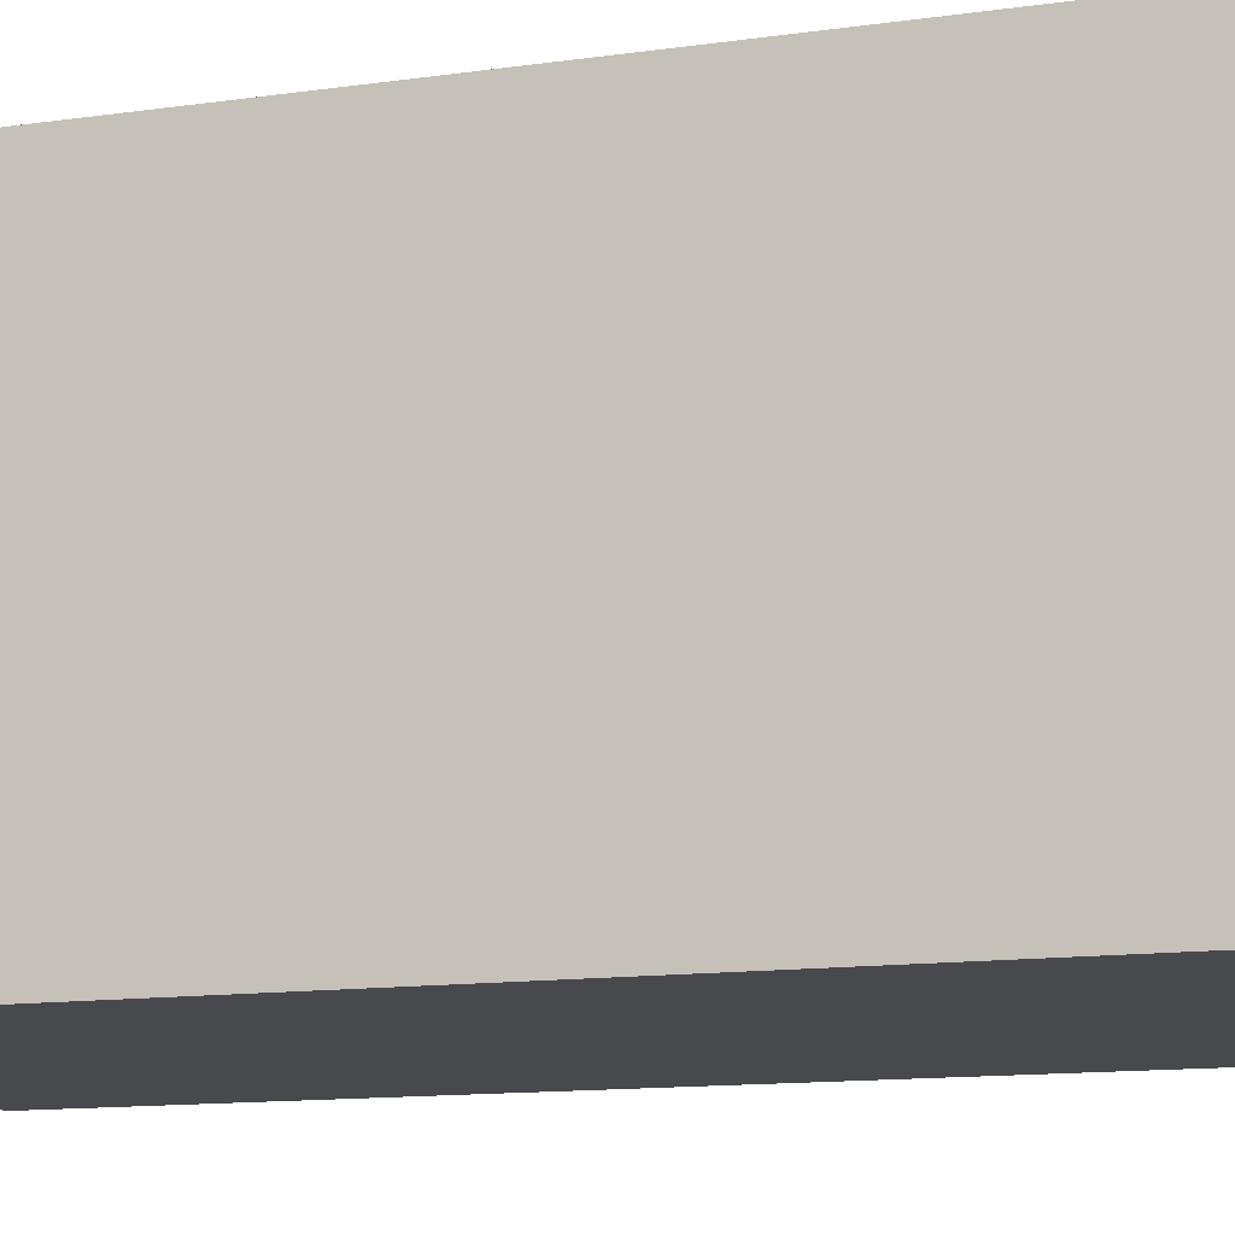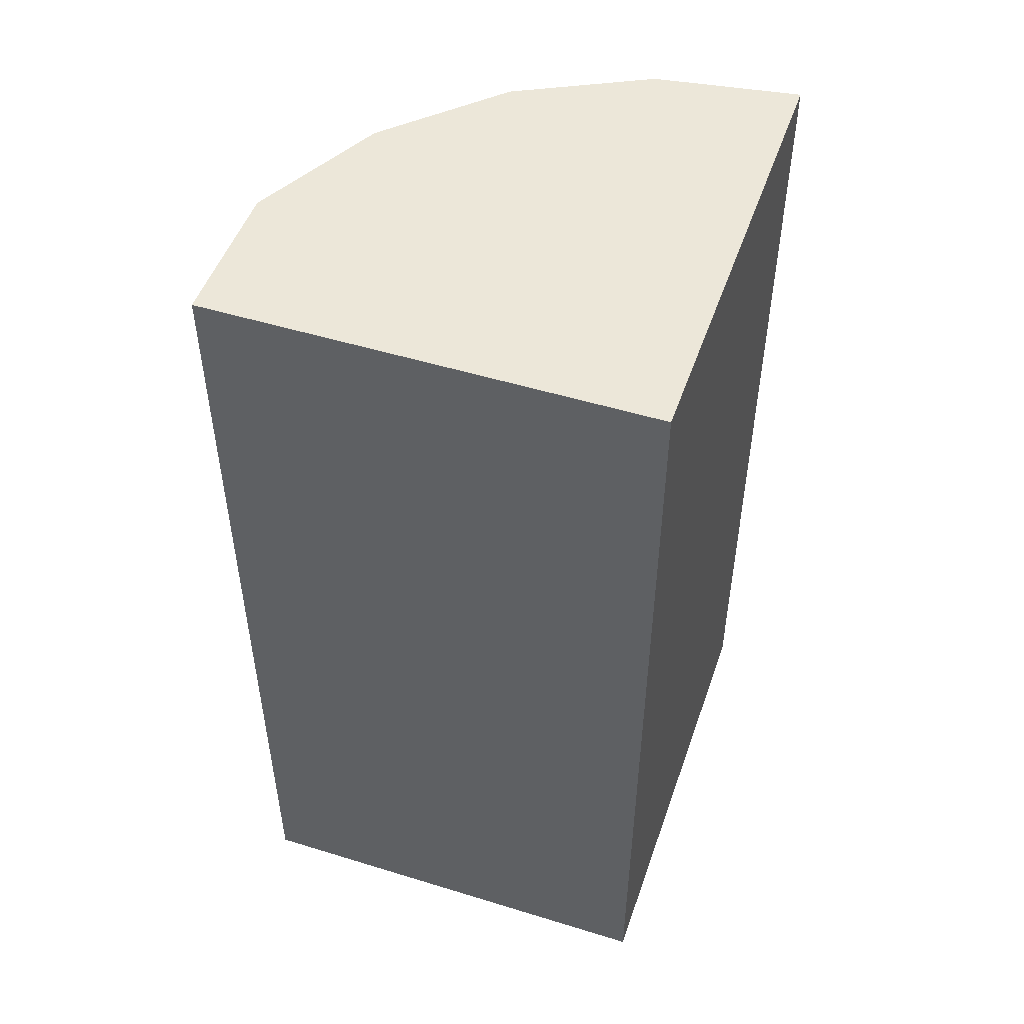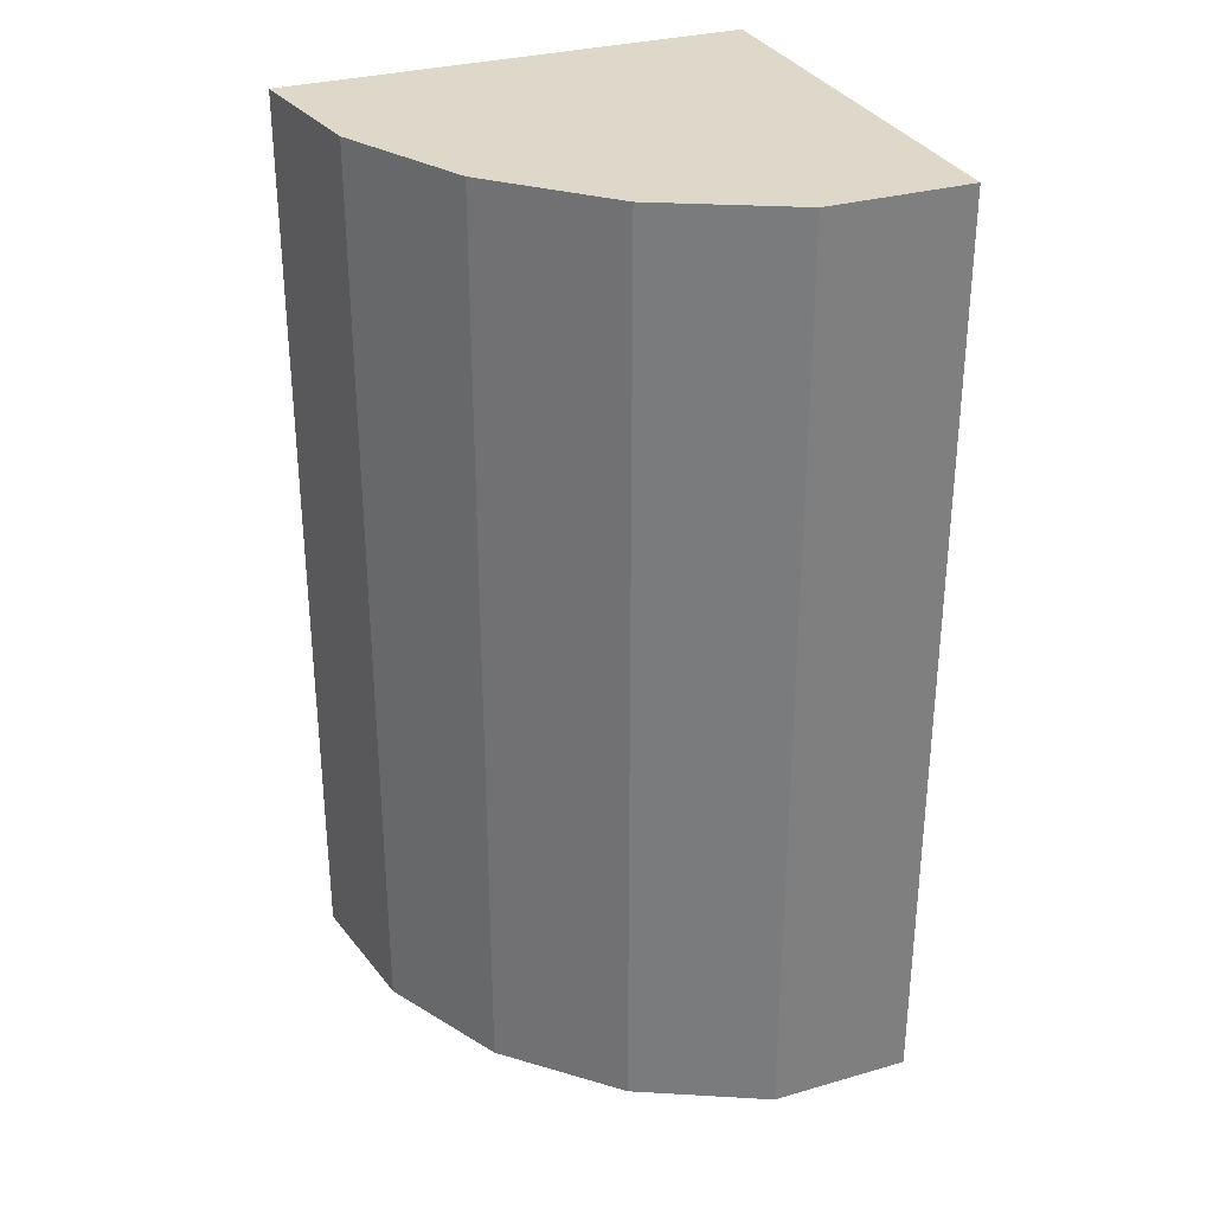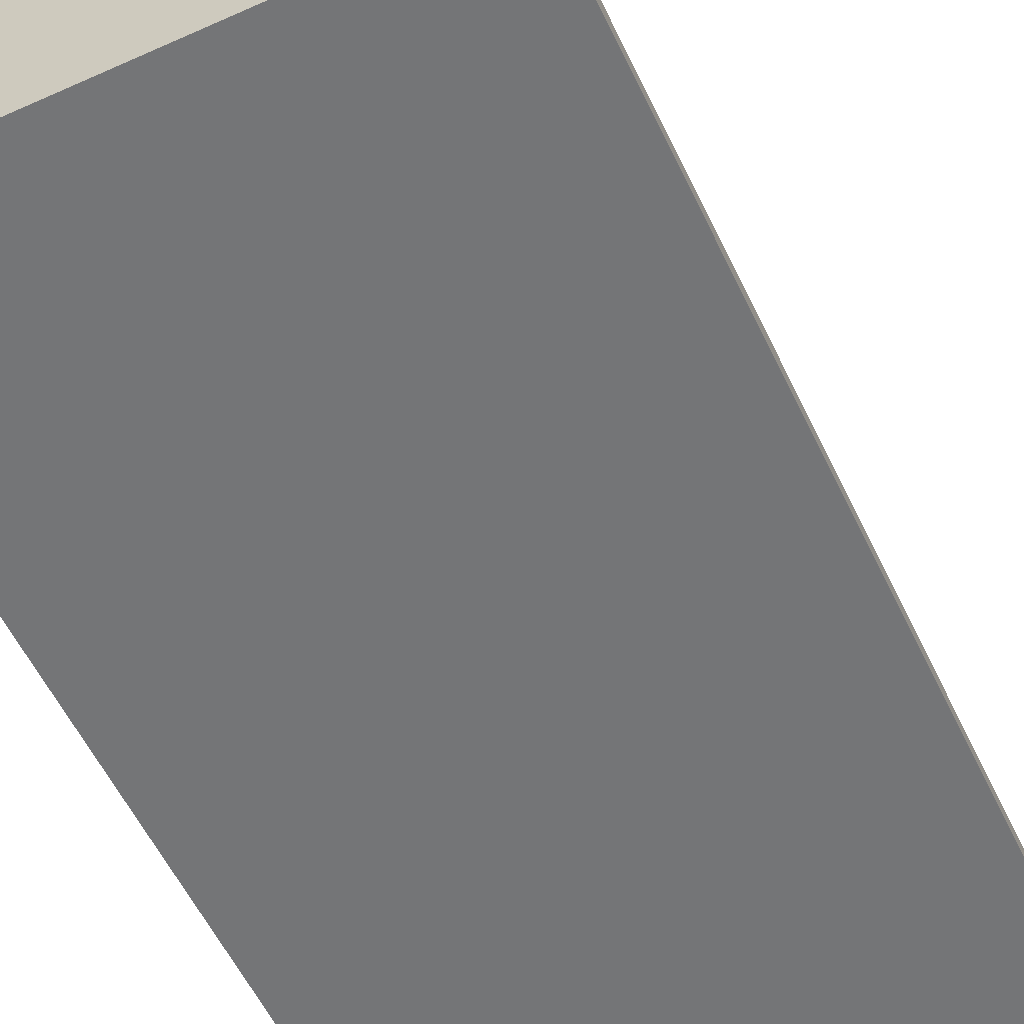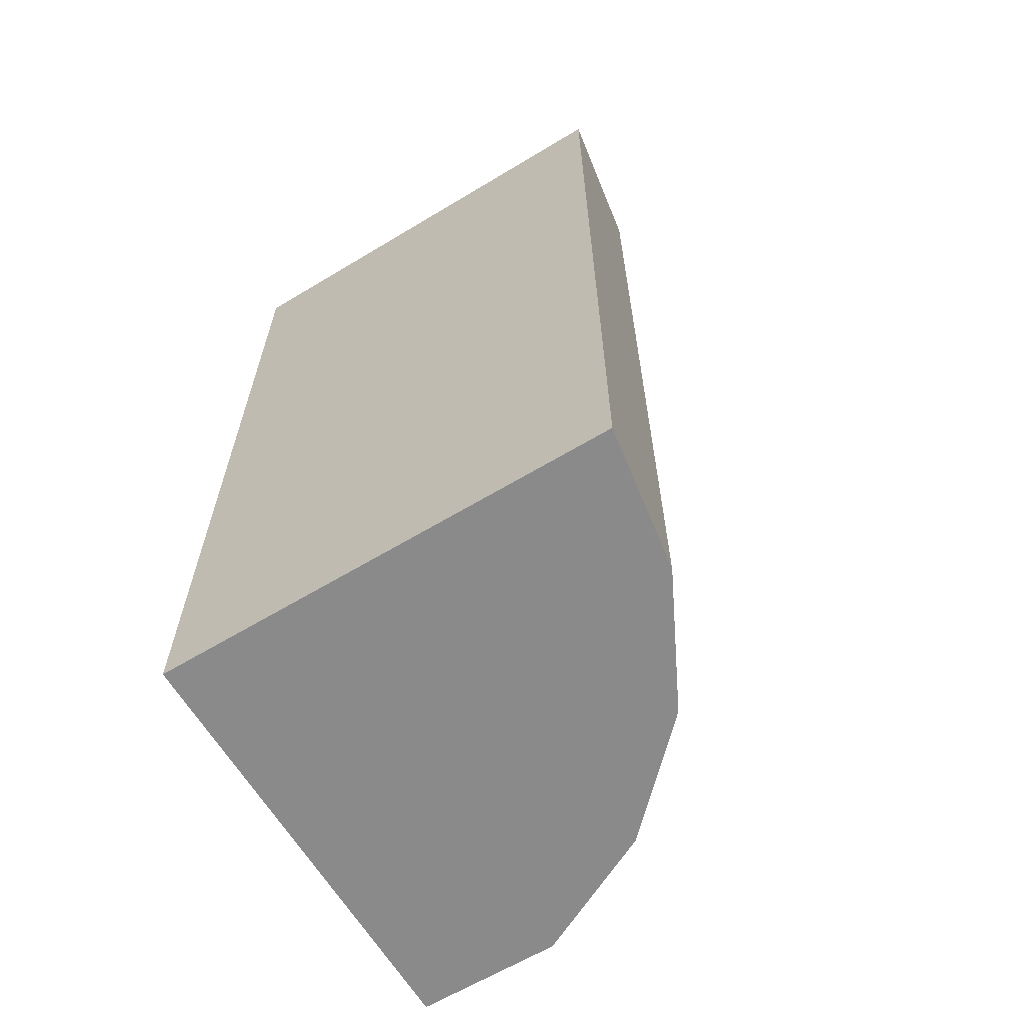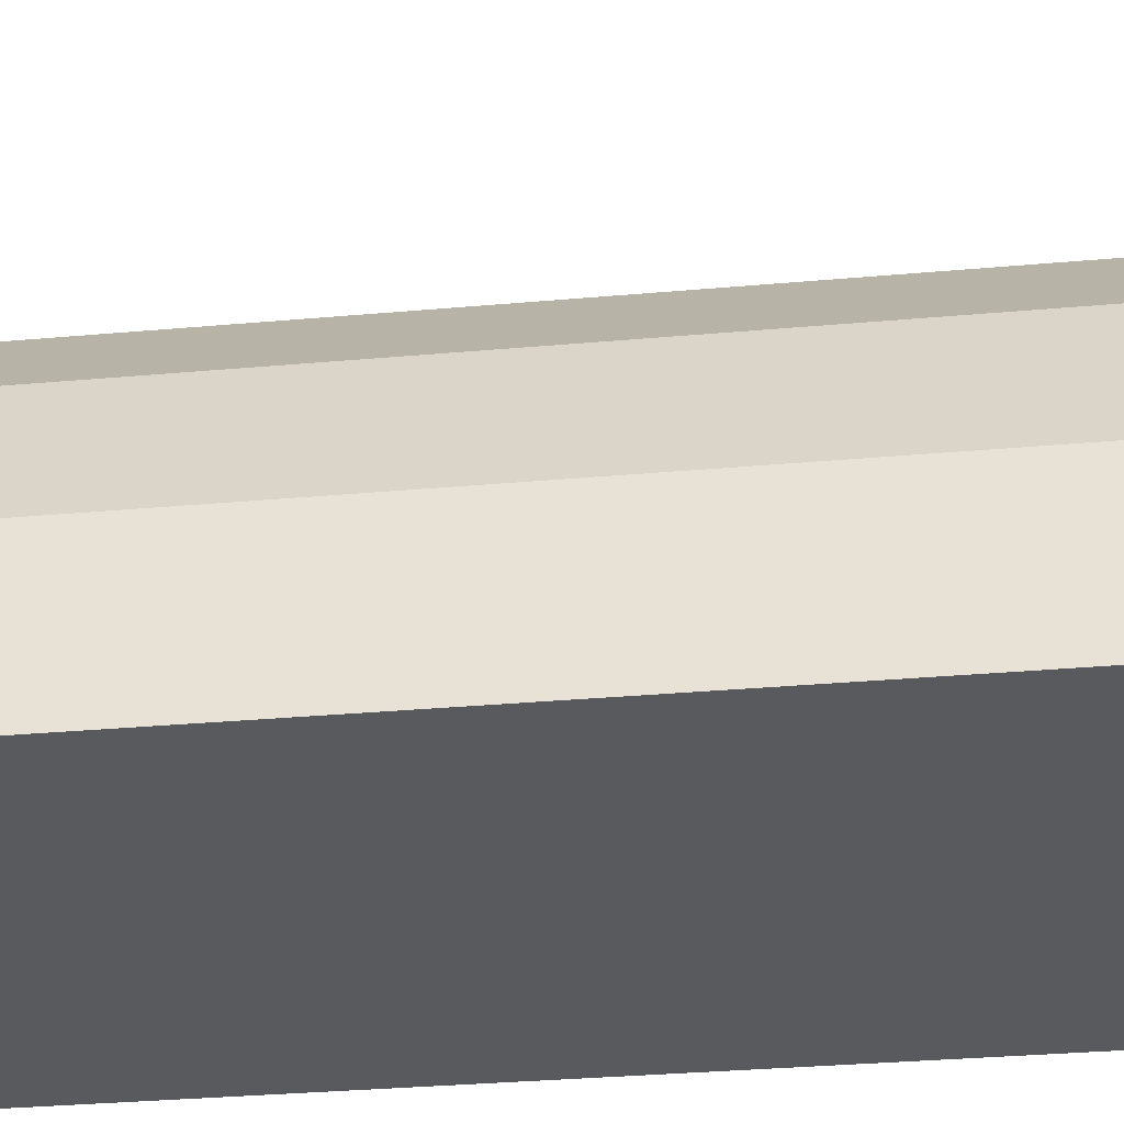
<metadata>
{"format":"obj","ext":"obj","renderer":"f3d","projection":"perspective","resolution":1024,"background":"white","views":[{"elev":-12.4,"azim":108.8,"up":"+Z"},{"elev":50.2,"azim":109.0,"up":"+Y"},{"elev":31.0,"azim":-22.3,"up":"+Y"},{"elev":-56.5,"azim":-154.8,"up":"+Z"},{"elev":-63.6,"azim":-148.7,"up":"+Y"},{"elev":-31.1,"azim":-82.6,"up":"+Z"}]}
</metadata>
<code>
o Цилиндр
v -0.309 -1 0.9511
v -0.309 1 0.9511
v -0.5878 -1 0.809
v -0.5878 1 0.809
v -0.809 -1 0.5878
v -0.809 1 0.5878
v -0.9511 -1 0.309
v -0.9511 1 0.309
v -0.005831 -1 0.001333
v -0.005831 1 0.001333
v -0.005831 -1 0.001333
v -0.005831 1 0.001333
v -0.309 -1 0.9511
v -0.309 1 0.9511
v 0 -1 0.9511
v 0 1 0.9511
v -0.9998 -1 0.001333
v -0.9998 1 0.001333
v -0.4835 1 0.5161
v -0.3926 1 0.4498
v -0.5285 -1 0.5261
v -0.9511 0.5083 0.309
f 1 2 4 3
f 3 4 6 5
f 5 6 8 22 7
f 17 18 10 9
f 9 10 12 11
f 2 1 13 14
f 14 13 15 16
f 16 15 11 12
f 7 22 8 18 17
f 8 6 19
f 16 12 20 19
f 4 2 19
f 18 8 19
f 14 16 19
f 6 4 19
f 10 18 19 20
f 7 17 21
f 1 3 21
f 15 13 21
f 3 5 21
f 17 9 21
f 11 15 21
f 5 7 21

</code>
